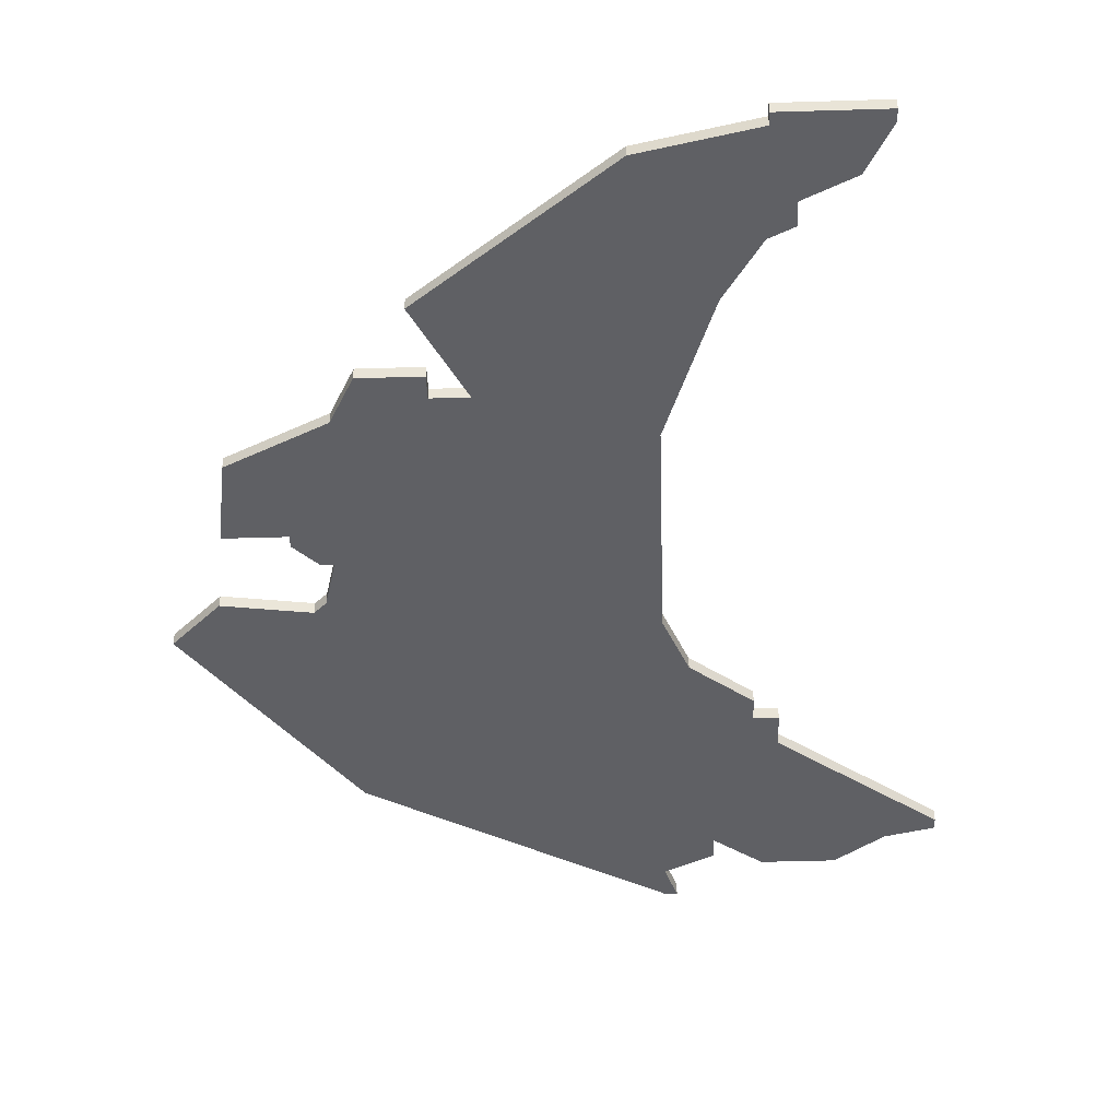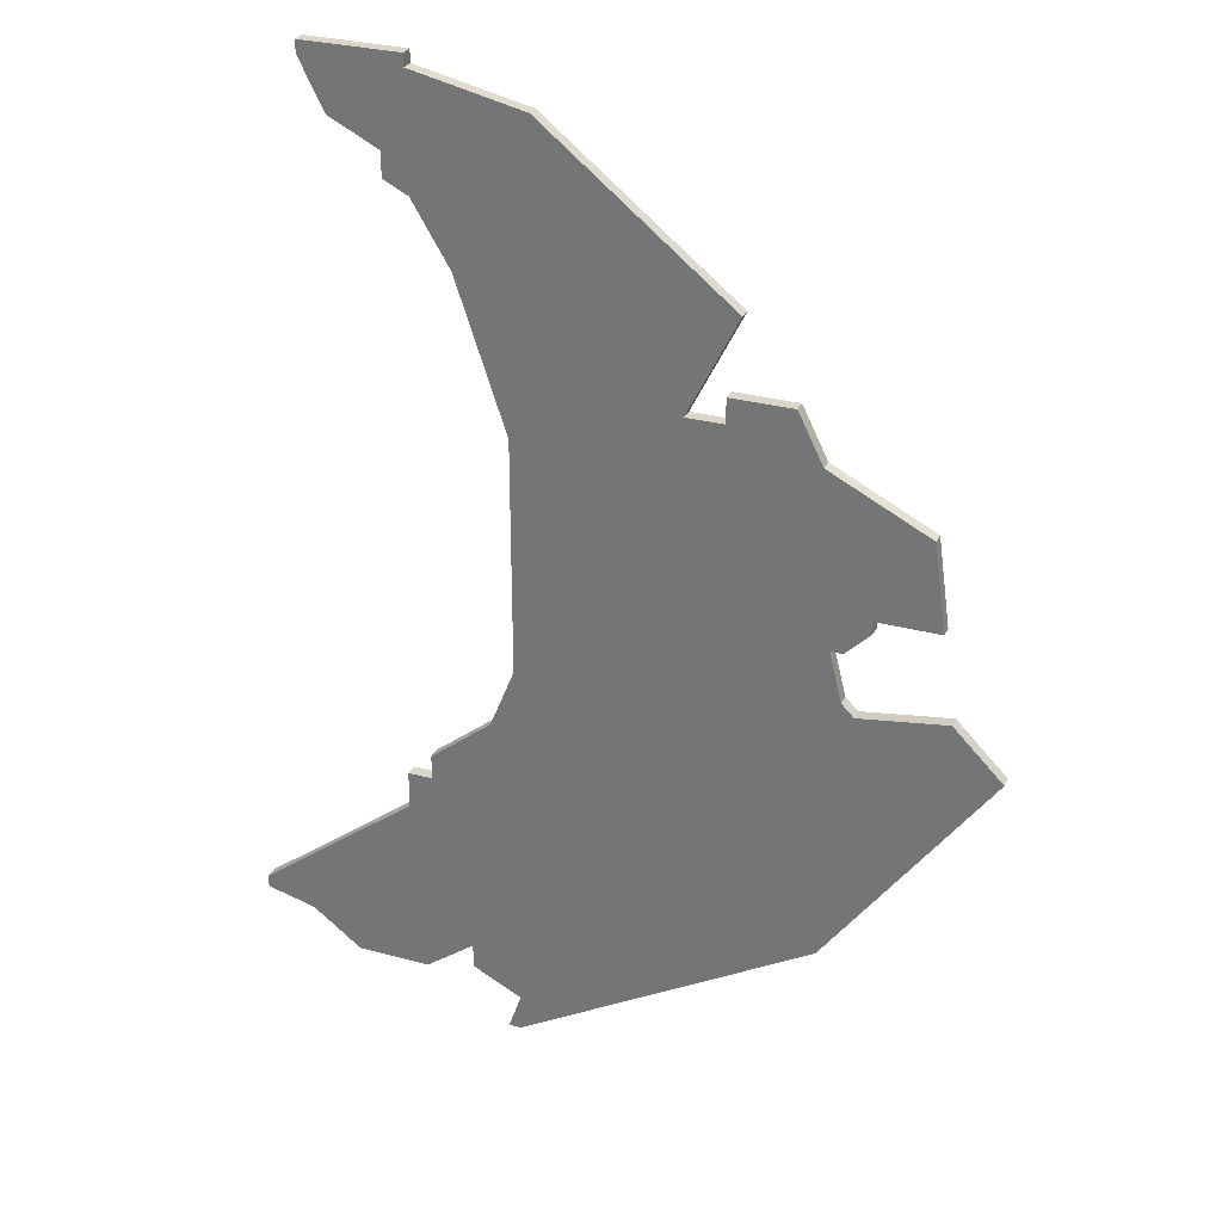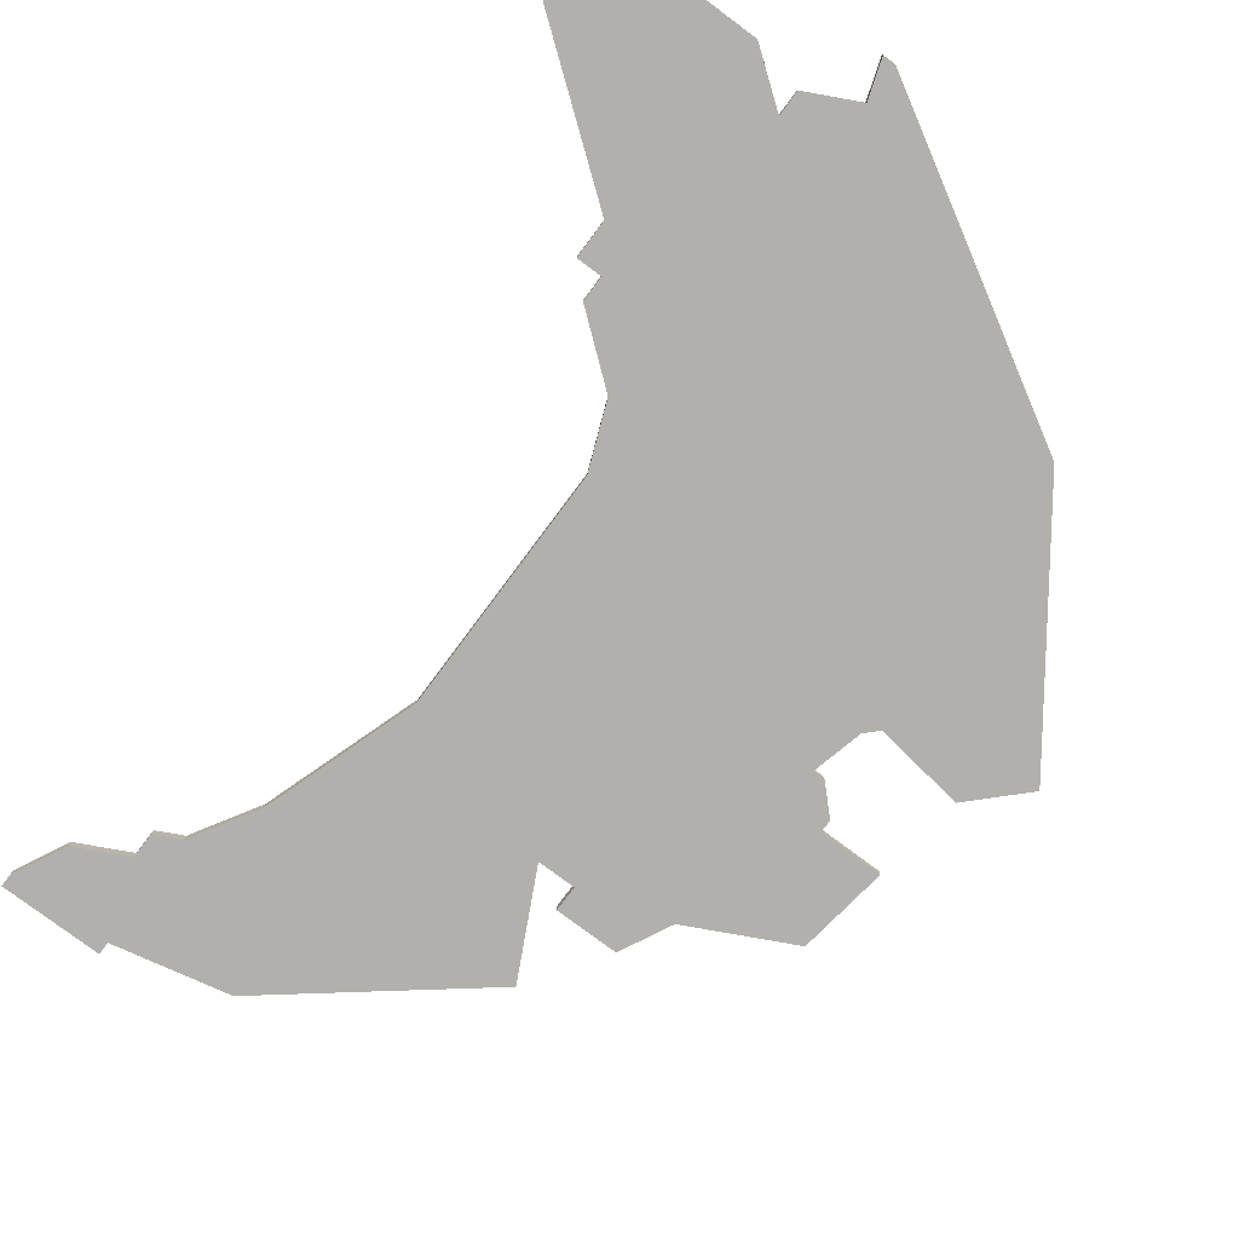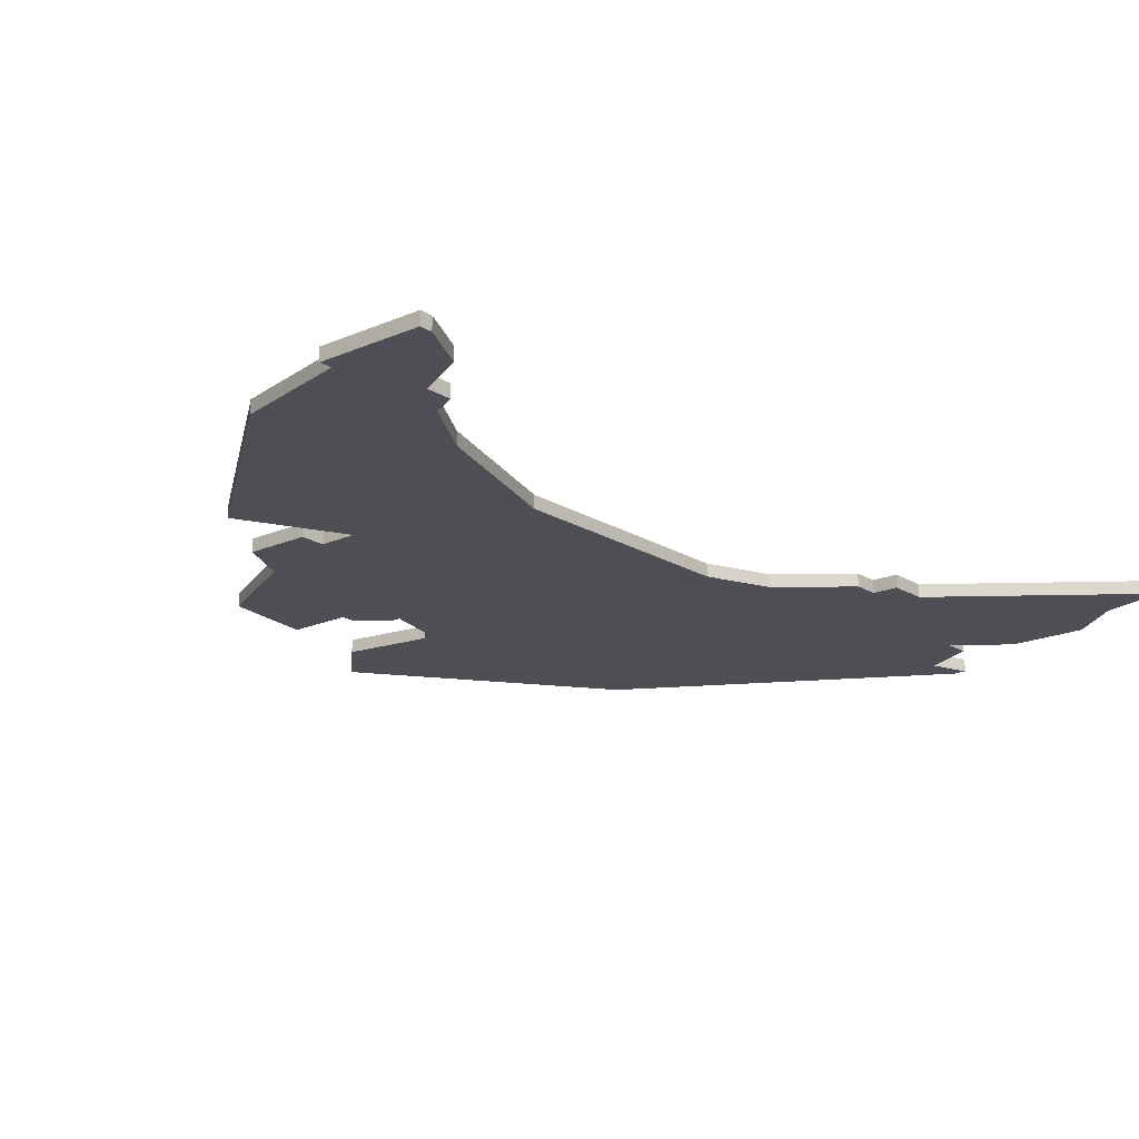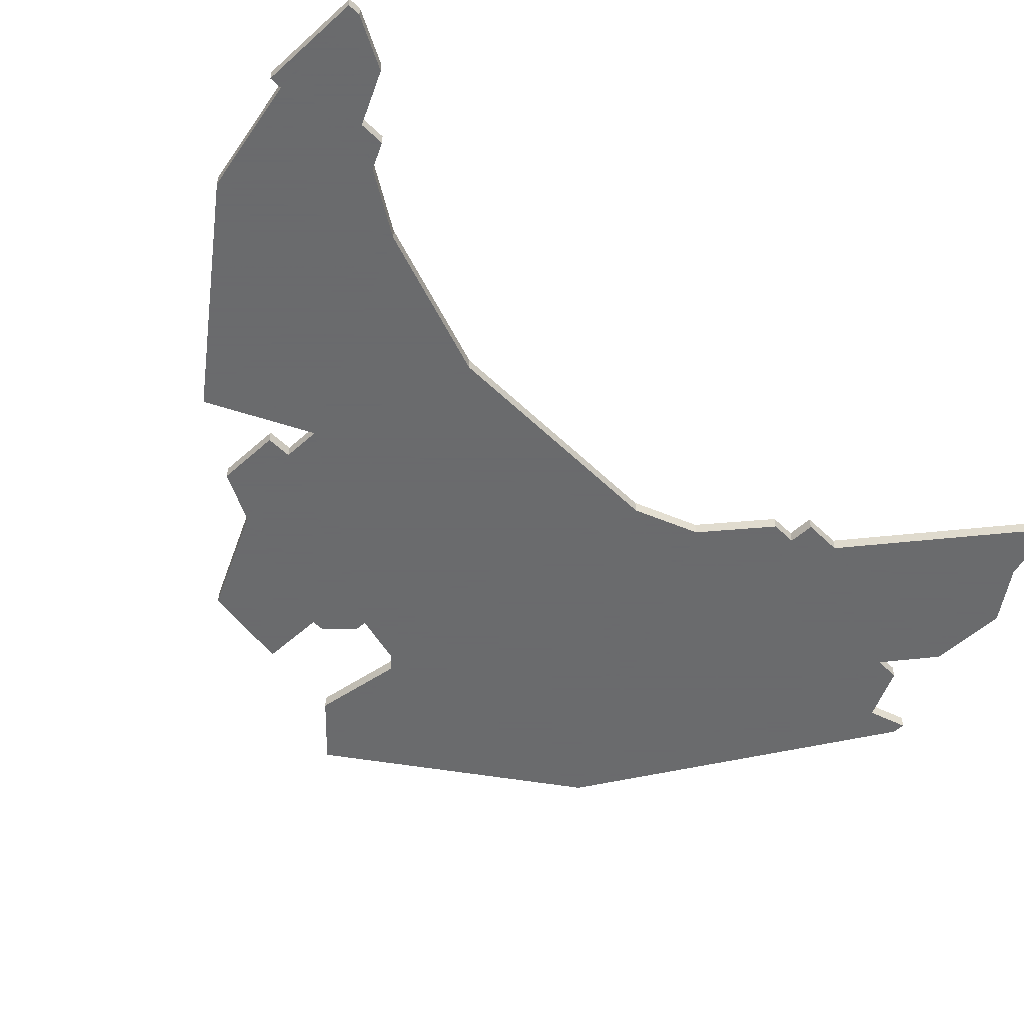
<metadata>
{"format":"obj","ext":"obj","renderer":"f3d","projection":"perspective","resolution":1024,"background":"white","views":[{"elev":-45.0,"azim":-178.0,"up":"+Z"},{"elev":29.7,"azim":21.6,"up":"+Y"},{"elev":-78.8,"azim":-36.7,"up":"+Z"},{"elev":-18.4,"azim":-139.7,"up":"+Z"},{"elev":-53.2,"azim":-136.0,"up":"+Z"}]}
</metadata>
<code>
v 1635 -151 0
v 1635 -151 1
v 1610 -177 0
v 1610 -177 1
v 1643 -155 0
v 1643 -155 1
v 1625 -149 0
v 1625 -149 1
v 1633 -147 0
v 1633 -147 1
v 1608 -141 0
v 1608 -141 1
v 1608 -200 0
v 1608 -200 1
v 1608 -198 0
v 1608 -198 1
v 1649 -173 0
v 1649 -173 1
v 1599 -131 0
v 1599 -131 1
v 1590 -196 0
v 1590 -196 1
v 1590 -197 0
v 1590 -197 1
v 1598 -201 0
v 1598 -201 1
v 1639 -162 0
v 1639 -162 1
v 1639 -163 0
v 1639 -163 1
v 1614 -129 0
v 1614 -129 1
v 1597 -126 0
v 1597 -126 1
v 1597 -127 0
v 1597 -127 1
v 1605 -183 0
v 1605 -183 1
v 1605 -126 0
v 1605 -126 1
v 1605 -127 0
v 1605 -127 1
v 1605 -136 0
v 1605 -136 1
v 1605 -181 0
v 1605 -181 1
v 1638 -170 0
v 1638 -170 1
v 1629 -141 0
v 1629 -141 1
v 1604 -201 0
v 1604 -201 1
v 1637 -169 0
v 1637 -169 1
v 1637 -165 0
v 1637 -165 1
v 1612 -202 0
v 1612 -202 1
v 1612 -153 0
v 1612 -153 1
v 1612 -205 0
v 1612 -205 1
v 1612 -172 0
v 1612 -172 1
v 1645 -169 0
v 1645 -169 1
v 1628 -149 0
v 1628 -149 1
v 1628 -147 0
v 1628 -147 1
v 1603 -133 0
v 1603 -133 1
v 1603 -183 0
v 1603 -183 1
v 1603 -135 0
v 1603 -135 1
v 1603 -186 0
v 1603 -186 1
v 1636 -191 0
v 1636 -191 1
v 1636 -165 0
v 1636 -165 1
v 1611 -205 0
v 1611 -205 1
v 1644 -162 0
v 1644 -162 1
v 1594 -198 0
v 1594 -198 1
f 77 25 87
f 23 21 87
f 77 87 21
f 77 51 25
f 57 13 15
f 73 37 77
f 37 15 77
f 15 37 3
f 79 15 3
f 51 77 15
f 43 75 71
f 41 35 33
f 35 41 19
f 41 71 19
f 37 45 3
f 71 41 43
f 43 41 31
f 33 39 41
f 11 43 31
f 83 57 61
f 79 61 57
f 53 63 81
f 79 3 63
f 79 63 53
f 81 63 7
f 57 15 79
f 79 53 47
f 79 47 17
f 17 47 65
f 81 29 55
f 29 81 27
f 7 11 49
f 67 81 7
f 31 49 11
f 9 67 69
f 7 63 59
f 59 11 7
f 5 85 27
f 1 5 27
f 9 1 67
f 1 81 67
f 27 81 1
f 88 26 78
f 88 22 24
f 22 88 78
f 26 52 78
f 16 14 58
f 78 38 74
f 78 16 38
f 4 38 16
f 4 16 80
f 16 78 52
f 72 76 44
f 34 36 42
f 20 42 36
f 20 72 42
f 4 46 38
f 44 42 72
f 32 42 44
f 42 40 34
f 32 44 12
f 62 58 84
f 58 62 80
f 82 64 54
f 64 4 80
f 54 64 80
f 8 64 82
f 80 16 58
f 48 54 80
f 18 48 80
f 66 48 18
f 56 30 82
f 28 82 30
f 50 12 8
f 8 82 68
f 12 50 32
f 70 68 10
f 60 64 8
f 8 12 60
f 28 86 6
f 28 6 2
f 68 2 10
f 68 82 2
f 2 82 28
f 44 76 43
f 43 76 75
f 12 44 11
f 11 44 43
f 60 12 59
f 59 12 11
f 64 60 63
f 63 60 59
f 4 64 3
f 3 64 63
f 46 4 45
f 45 4 3
f 38 46 37
f 37 46 45
f 74 38 73
f 73 38 37
f 78 74 77
f 77 74 73
f 22 78 21
f 21 78 77
f 24 22 23
f 23 22 21
f 88 24 87
f 87 24 23
f 26 88 25
f 25 88 87
f 52 26 51
f 51 26 25
f 16 52 15
f 15 52 51
f 14 16 13
f 13 16 15
f 58 14 57
f 57 14 13
f 84 58 83
f 83 58 57
f 62 84 61
f 61 84 83
f 80 62 79
f 79 62 61
f 18 80 17
f 17 80 79
f 66 18 65
f 65 18 17
f 48 66 47
f 47 66 65
f 54 48 53
f 53 48 47
f 82 54 81
f 81 54 53
f 56 82 55
f 55 82 81
f 30 56 29
f 29 56 55
f 28 30 27
f 27 30 29
f 86 28 85
f 85 28 27
f 6 86 5
f 5 86 85
f 2 6 1
f 1 6 5
f 10 2 9
f 9 2 1
f 70 10 69
f 69 10 9
f 68 70 67
f 67 70 69
f 8 68 7
f 7 68 67
f 50 8 49
f 49 8 7
f 32 50 31
f 31 50 49
f 42 32 41
f 41 32 31
f 40 42 39
f 39 42 41
f 34 40 33
f 33 40 39
f 36 34 35
f 35 34 33
f 20 36 19
f 19 36 35
f 76 72 75
f 75 72 71
f 72 20 71
f 71 20 19

</code>
